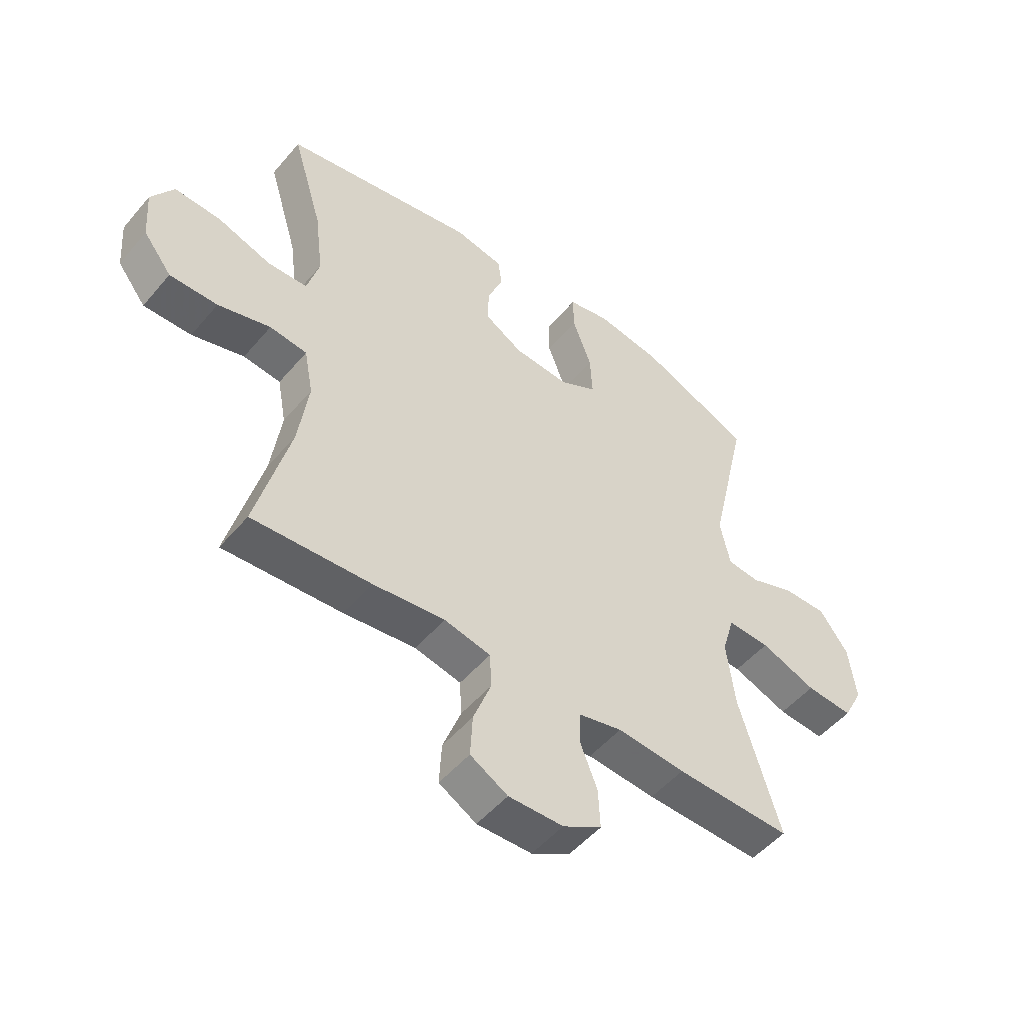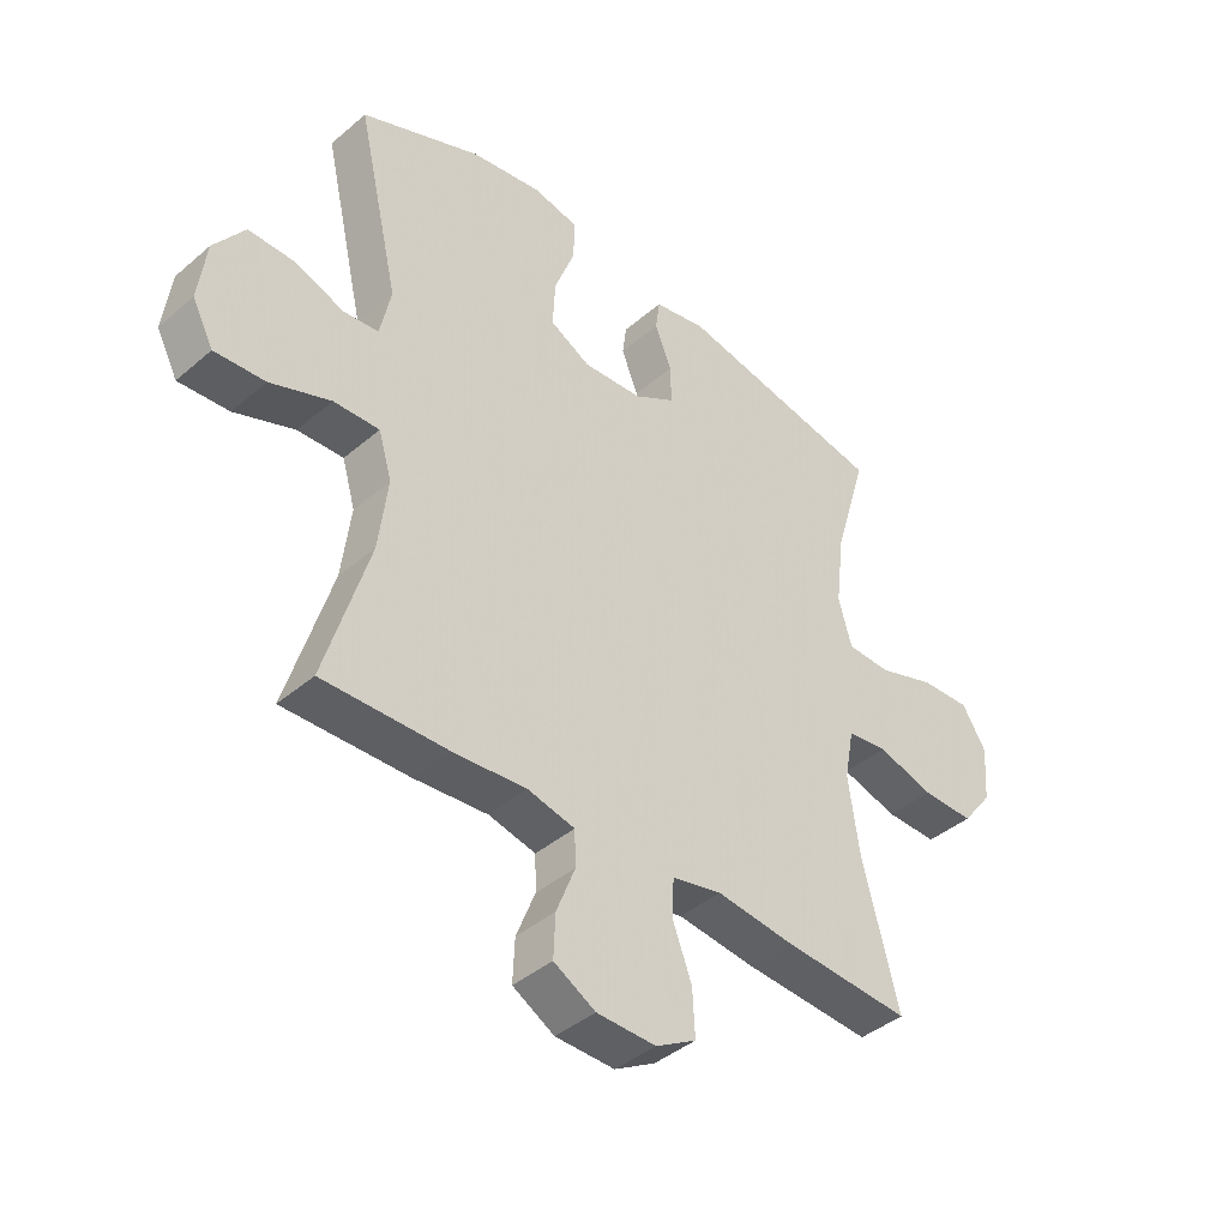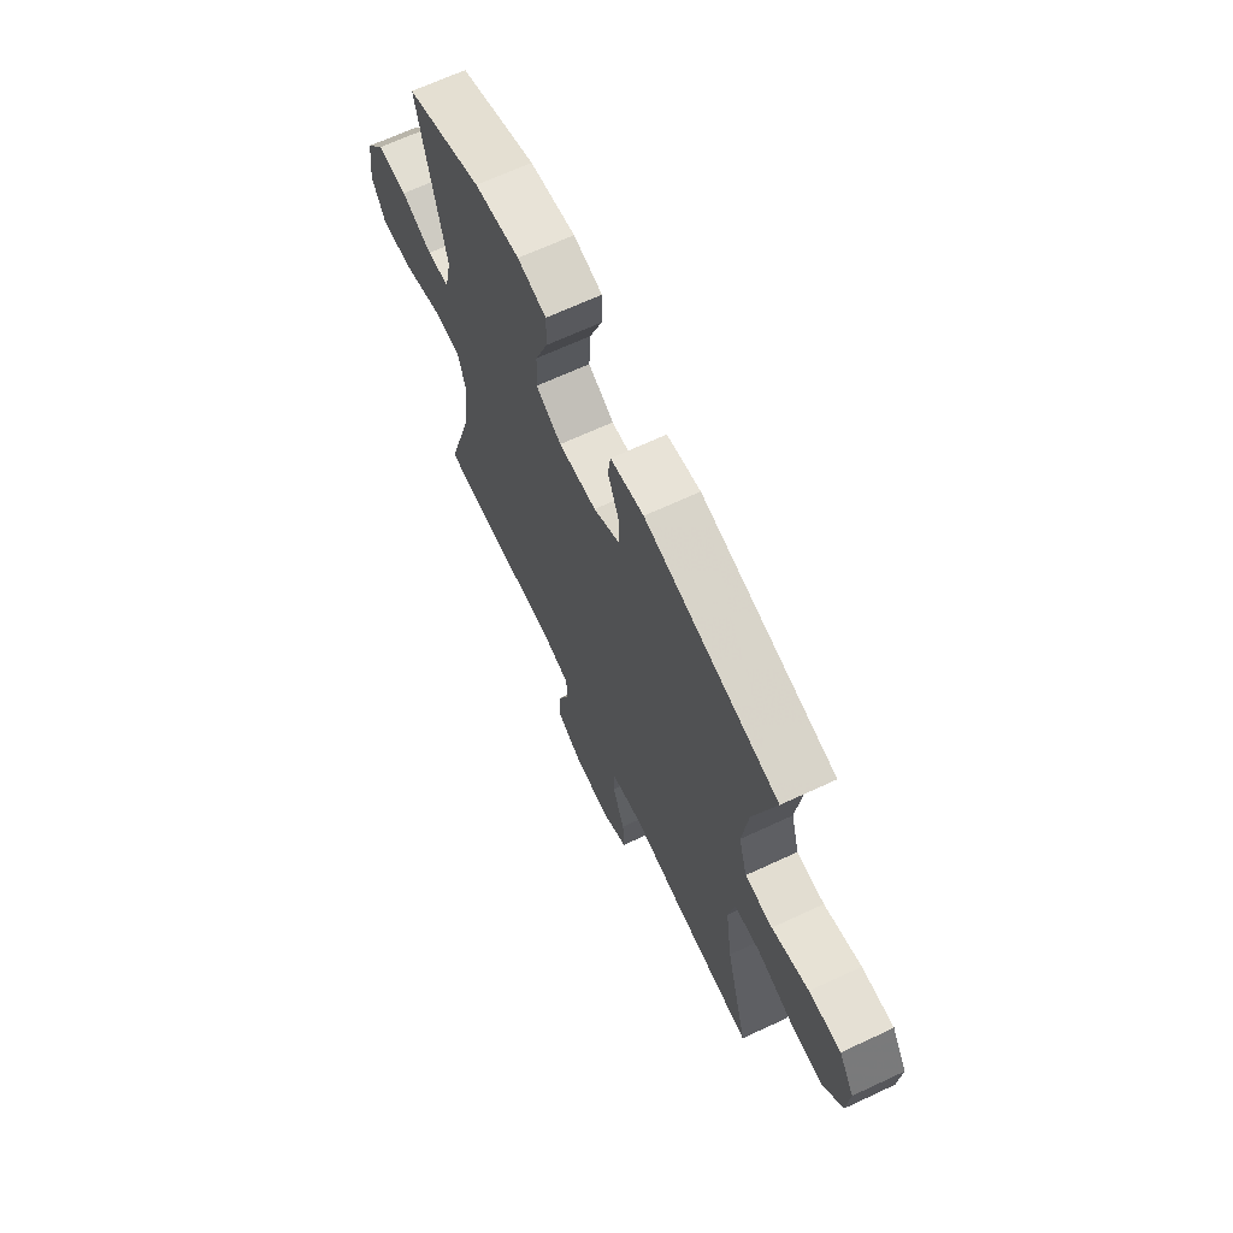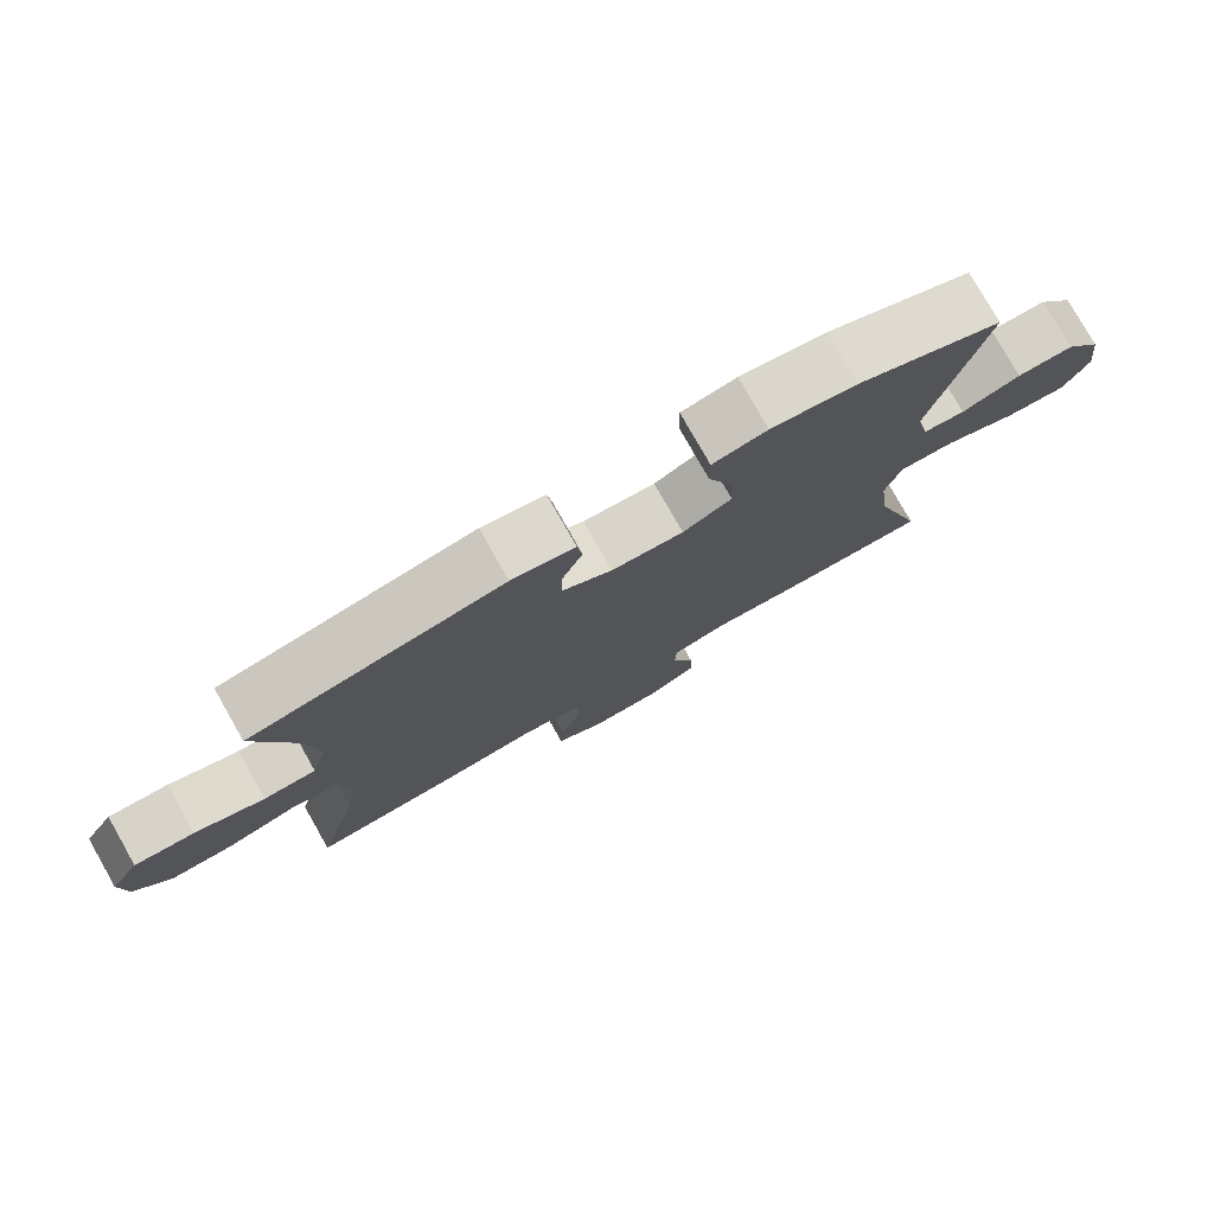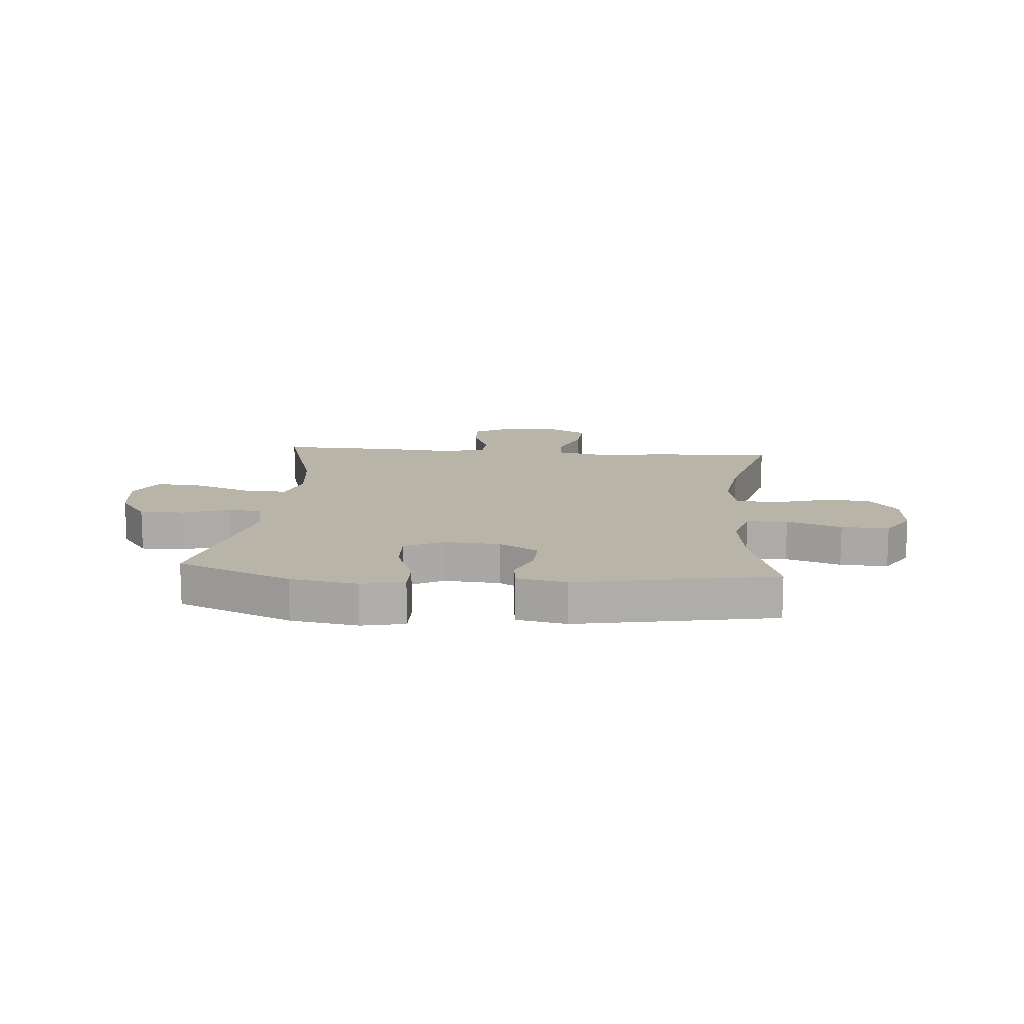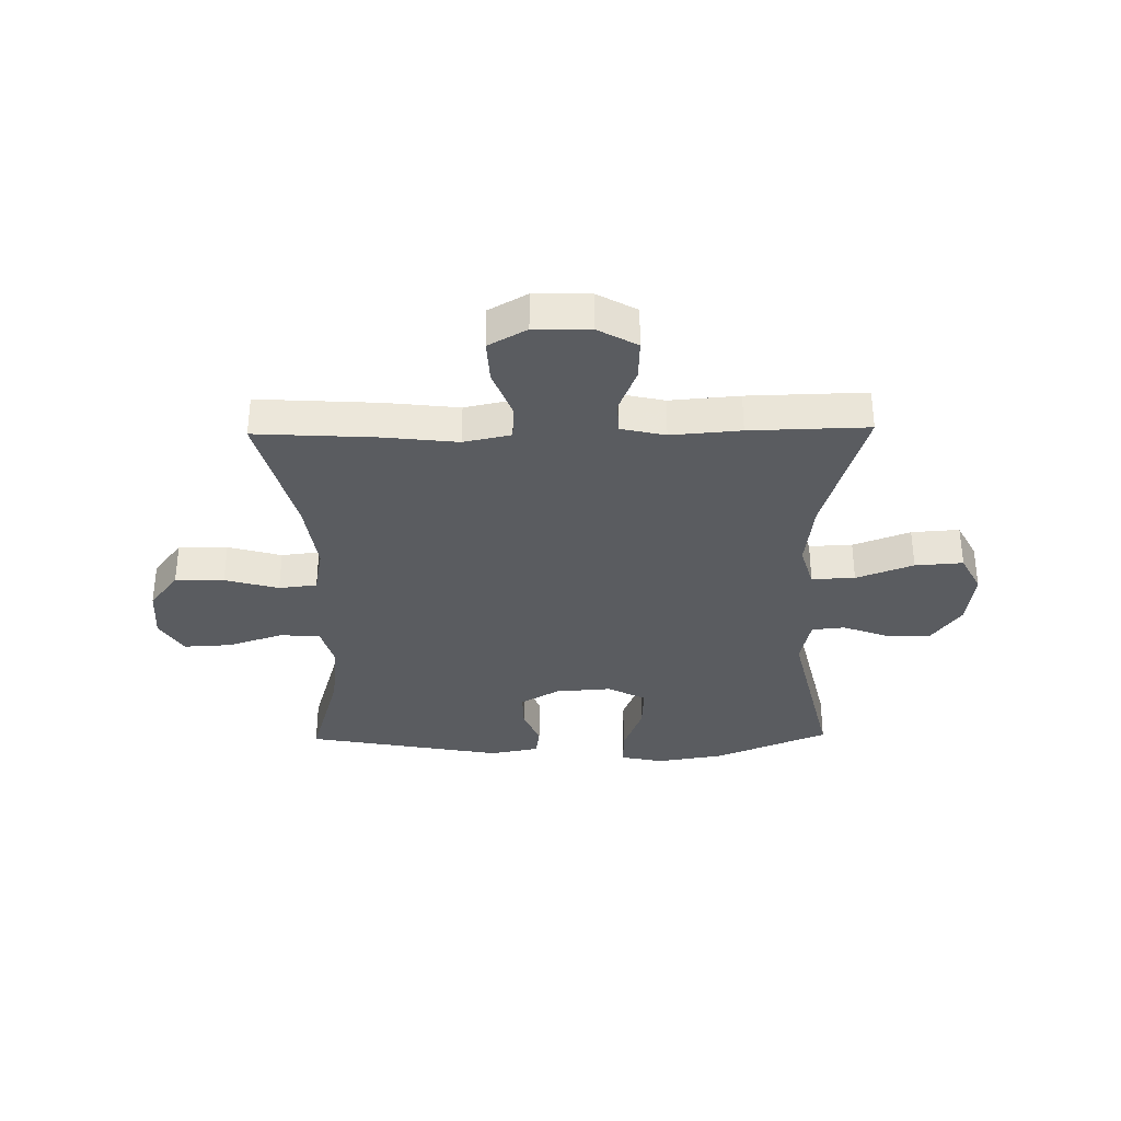
<metadata>
{"format":"obj","ext":"obj","renderer":"f3d","projection":"perspective","resolution":1024,"background":"white","views":[{"elev":-51.0,"azim":141.2,"up":"+Z"},{"elev":-41.3,"azim":-44.1,"up":"+Z"},{"elev":67.3,"azim":65.0,"up":"+Z"},{"elev":78.3,"azim":150.4,"up":"+Z"},{"elev":13.1,"azim":4.9,"up":"+Y"},{"elev":-33.7,"azim":-179.0,"up":"+Y"}]}
</metadata>
<code>
v -0.5 0.07 0.5
v -0.3 0.07 0.584
v -0.182 0.07 0.603
v -0.107 0.07 0.587
v -0.108 0.07 0.52
v -0.142 0.07 0.429
v -0.146 0.07 0.351
v -0.079 0.07 0.315
v 0.02 0.07 0.322
v 0.088 0.07 0.362
v 0.087 0.07 0.427
v 0.059 0.07 0.496
v 0.066 0.07 0.548
v 0.153 0.07 0.565
v 0.5 0.07 0.5
v 0.445 0.07 0.314
v 0.43 0.07 0.192
v 0.452 0.07 0.113
v 0.524 0.07 0.111
v 0.62 0.07 0.143
v 0.703 0.07 0.147
v 0.743 0.07 0.083
v 0.736 0.07 -0.01
v 0.685 0.07 -0.076
v 0.599 0.07 -0.075
v 0.505 0.07 -0.048
v 0.438 0.07 -0.056
v 0.422 0.07 -0.141
v 0.44 0.07 -0.269
v 0.5 0.07 -0.5
v 0.288 0.07 -0.487
v 0.159 0.07 -0.472
v 0.076 0.07 -0.49
v 0.073 0.07 -0.553
v 0.105 0.07 -0.638
v 0.109 0.07 -0.714
v 0.042 0.07 -0.752
v -0.056 0.07 -0.75
v -0.125 0.07 -0.711
v -0.122 0.07 -0.64
v -0.091 0.07 -0.561
v -0.093 0.07 -0.503
v -0.171 0.07 -0.485
v -0.293 0.07 -0.495
v -0.5 0.07 -0.5
v -0.427 0.07 -0.256
v -0.412 0.07 -0.135
v -0.434 0.07 -0.06
v -0.51 0.07 -0.063
v -0.61 0.07 -0.101
v -0.694 0.07 -0.107
v -0.729 0.07 -0.039
v -0.716 0.07 0.062
v -0.665 0.07 0.133
v -0.587 0.07 0.132
v -0.506 0.07 0.102
v -0.448 0.07 0.108
v -0.43 0.07 0.193
v -0.5 0 0.5
v -0.3 0 0.584
v -0.182 0 0.603
v -0.107 0 0.587
v -0.108 0 0.52
v -0.142 0 0.429
v -0.146 0 0.351
v -0.079 0 0.315
v 0.02 0 0.322
v 0.088 0 0.362
v 0.087 0 0.427
v 0.059 0 0.496
v 0.066 0 0.548
v 0.153 0 0.565
v 0.5 0 0.5
v 0.445 0 0.314
v 0.43 0 0.192
v 0.452 0 0.113
v 0.524 0 0.111
v 0.62 0 0.143
v 0.703 0 0.147
v 0.743 0 0.083
v 0.736 0 -0.01
v 0.685 0 -0.076
v 0.599 0 -0.075
v 0.505 0 -0.048
v 0.438 0 -0.056
v 0.422 0 -0.141
v 0.44 0 -0.269
v 0.5 0 -0.5
v 0.288 0 -0.487
v 0.159 0 -0.472
v 0.076 0 -0.49
v 0.073 0 -0.553
v 0.105 0 -0.638
v 0.109 0 -0.714
v 0.042 0 -0.752
v -0.056 0 -0.75
v -0.125 0 -0.711
v -0.122 0 -0.64
v -0.091 0 -0.561
v -0.093 0 -0.503
v -0.171 0 -0.485
v -0.293 0 -0.495
v -0.5 0 -0.5
v -0.427 0 -0.256
v -0.412 0 -0.135
v -0.434 0 -0.06
v -0.51 0 -0.063
v -0.61 0 -0.101
v -0.694 0 -0.107
v -0.729 0 -0.039
v -0.716 0 0.062
v -0.665 0 0.133
v -0.587 0 0.132
v -0.506 0 0.102
v -0.448 0 0.108
v -0.43 0 0.193
f 54 55 56
f 53 54 56
f 52 53 56
f 51 52 56
f 50 51 56
f 49 50 56
f 48 49 56 57
f 47 48 57 58
f 43 44 45 46
f 42 43 46 47
f 39 40 41
f 38 39 41
f 37 38 41
f 36 37 41
f 35 36 41
f 34 35 41
f 33 34 41 42
f 42 47 58
f 33 42 58
f 32 33 58
f 32 58 1
f 31 32 1
f 30 31 1
f 29 30 1
f 24 25 26
f 23 24 26
f 22 23 26
f 21 22 26
f 20 21 26
f 19 20 26
f 18 19 26 27
f 17 18 27 28
f 14 15 16
f 13 14 16
f 12 13 16
f 11 12 16
f 10 11 16 17
f 9 10 17 28
f 4 5 6
f 3 4 6
f 2 3 6
f 1 2 6
f 1 6 7
f 29 1 7 8
f 8 9 28 29
f 114 113 112
f 114 112 111
f 114 111 110
f 114 110 109
f 114 109 108
f 114 108 107
f 115 114 107 106
f 116 115 106 105
f 104 103 102 101
f 105 104 101 100
f 99 98 97
f 99 97 96
f 99 96 95
f 99 95 94
f 99 94 93
f 99 93 92
f 100 99 92 91
f 116 105 100
f 116 100 91
f 116 91 90
f 59 116 90
f 59 90 89
f 59 89 88
f 59 88 87
f 84 83 82
f 84 82 81
f 84 81 80
f 84 80 79
f 84 79 78
f 84 78 77
f 85 84 77 76
f 86 85 76 75
f 74 73 72
f 74 72 71
f 74 71 70
f 74 70 69
f 75 74 69 68
f 86 75 68 67
f 64 63 62
f 64 62 61
f 64 61 60
f 64 60 59
f 65 64 59
f 66 65 59 87
f 87 86 67 66
f 1 59 60 2
f 2 60 61 3
f 3 61 62 4
f 4 62 63 5
f 5 63 64 6
f 6 64 65 7
f 7 65 66 8
f 8 66 67 9
f 9 67 68 10
f 10 68 69 11
f 11 69 70 12
f 12 70 71 13
f 13 71 72 14
f 14 72 73 15
f 15 73 74 16
f 16 74 75 17
f 17 75 76 18
f 18 76 77 19
f 19 77 78 20
f 20 78 79 21
f 21 79 80 22
f 22 80 81 23
f 23 81 82 24
f 24 82 83 25
f 25 83 84 26
f 26 84 85 27
f 27 85 86 28
f 28 86 87 29
f 29 87 88 30
f 30 88 89 31
f 31 89 90 32
f 32 90 91 33
f 33 91 92 34
f 34 92 93 35
f 35 93 94 36
f 36 94 95 37
f 37 95 96 38
f 38 96 97 39
f 39 97 98 40
f 40 98 99 41
f 41 99 100 42
f 42 100 101 43
f 43 101 102 44
f 44 102 103 45
f 45 103 104 46
f 46 104 105 47
f 47 105 106 48
f 48 106 107 49
f 49 107 108 50
f 50 108 109 51
f 51 109 110 52
f 52 110 111 53
f 53 111 112 54
f 54 112 113 55
f 55 113 114 56
f 56 114 115 57
f 57 115 116 58
f 58 116 59 1

</code>
